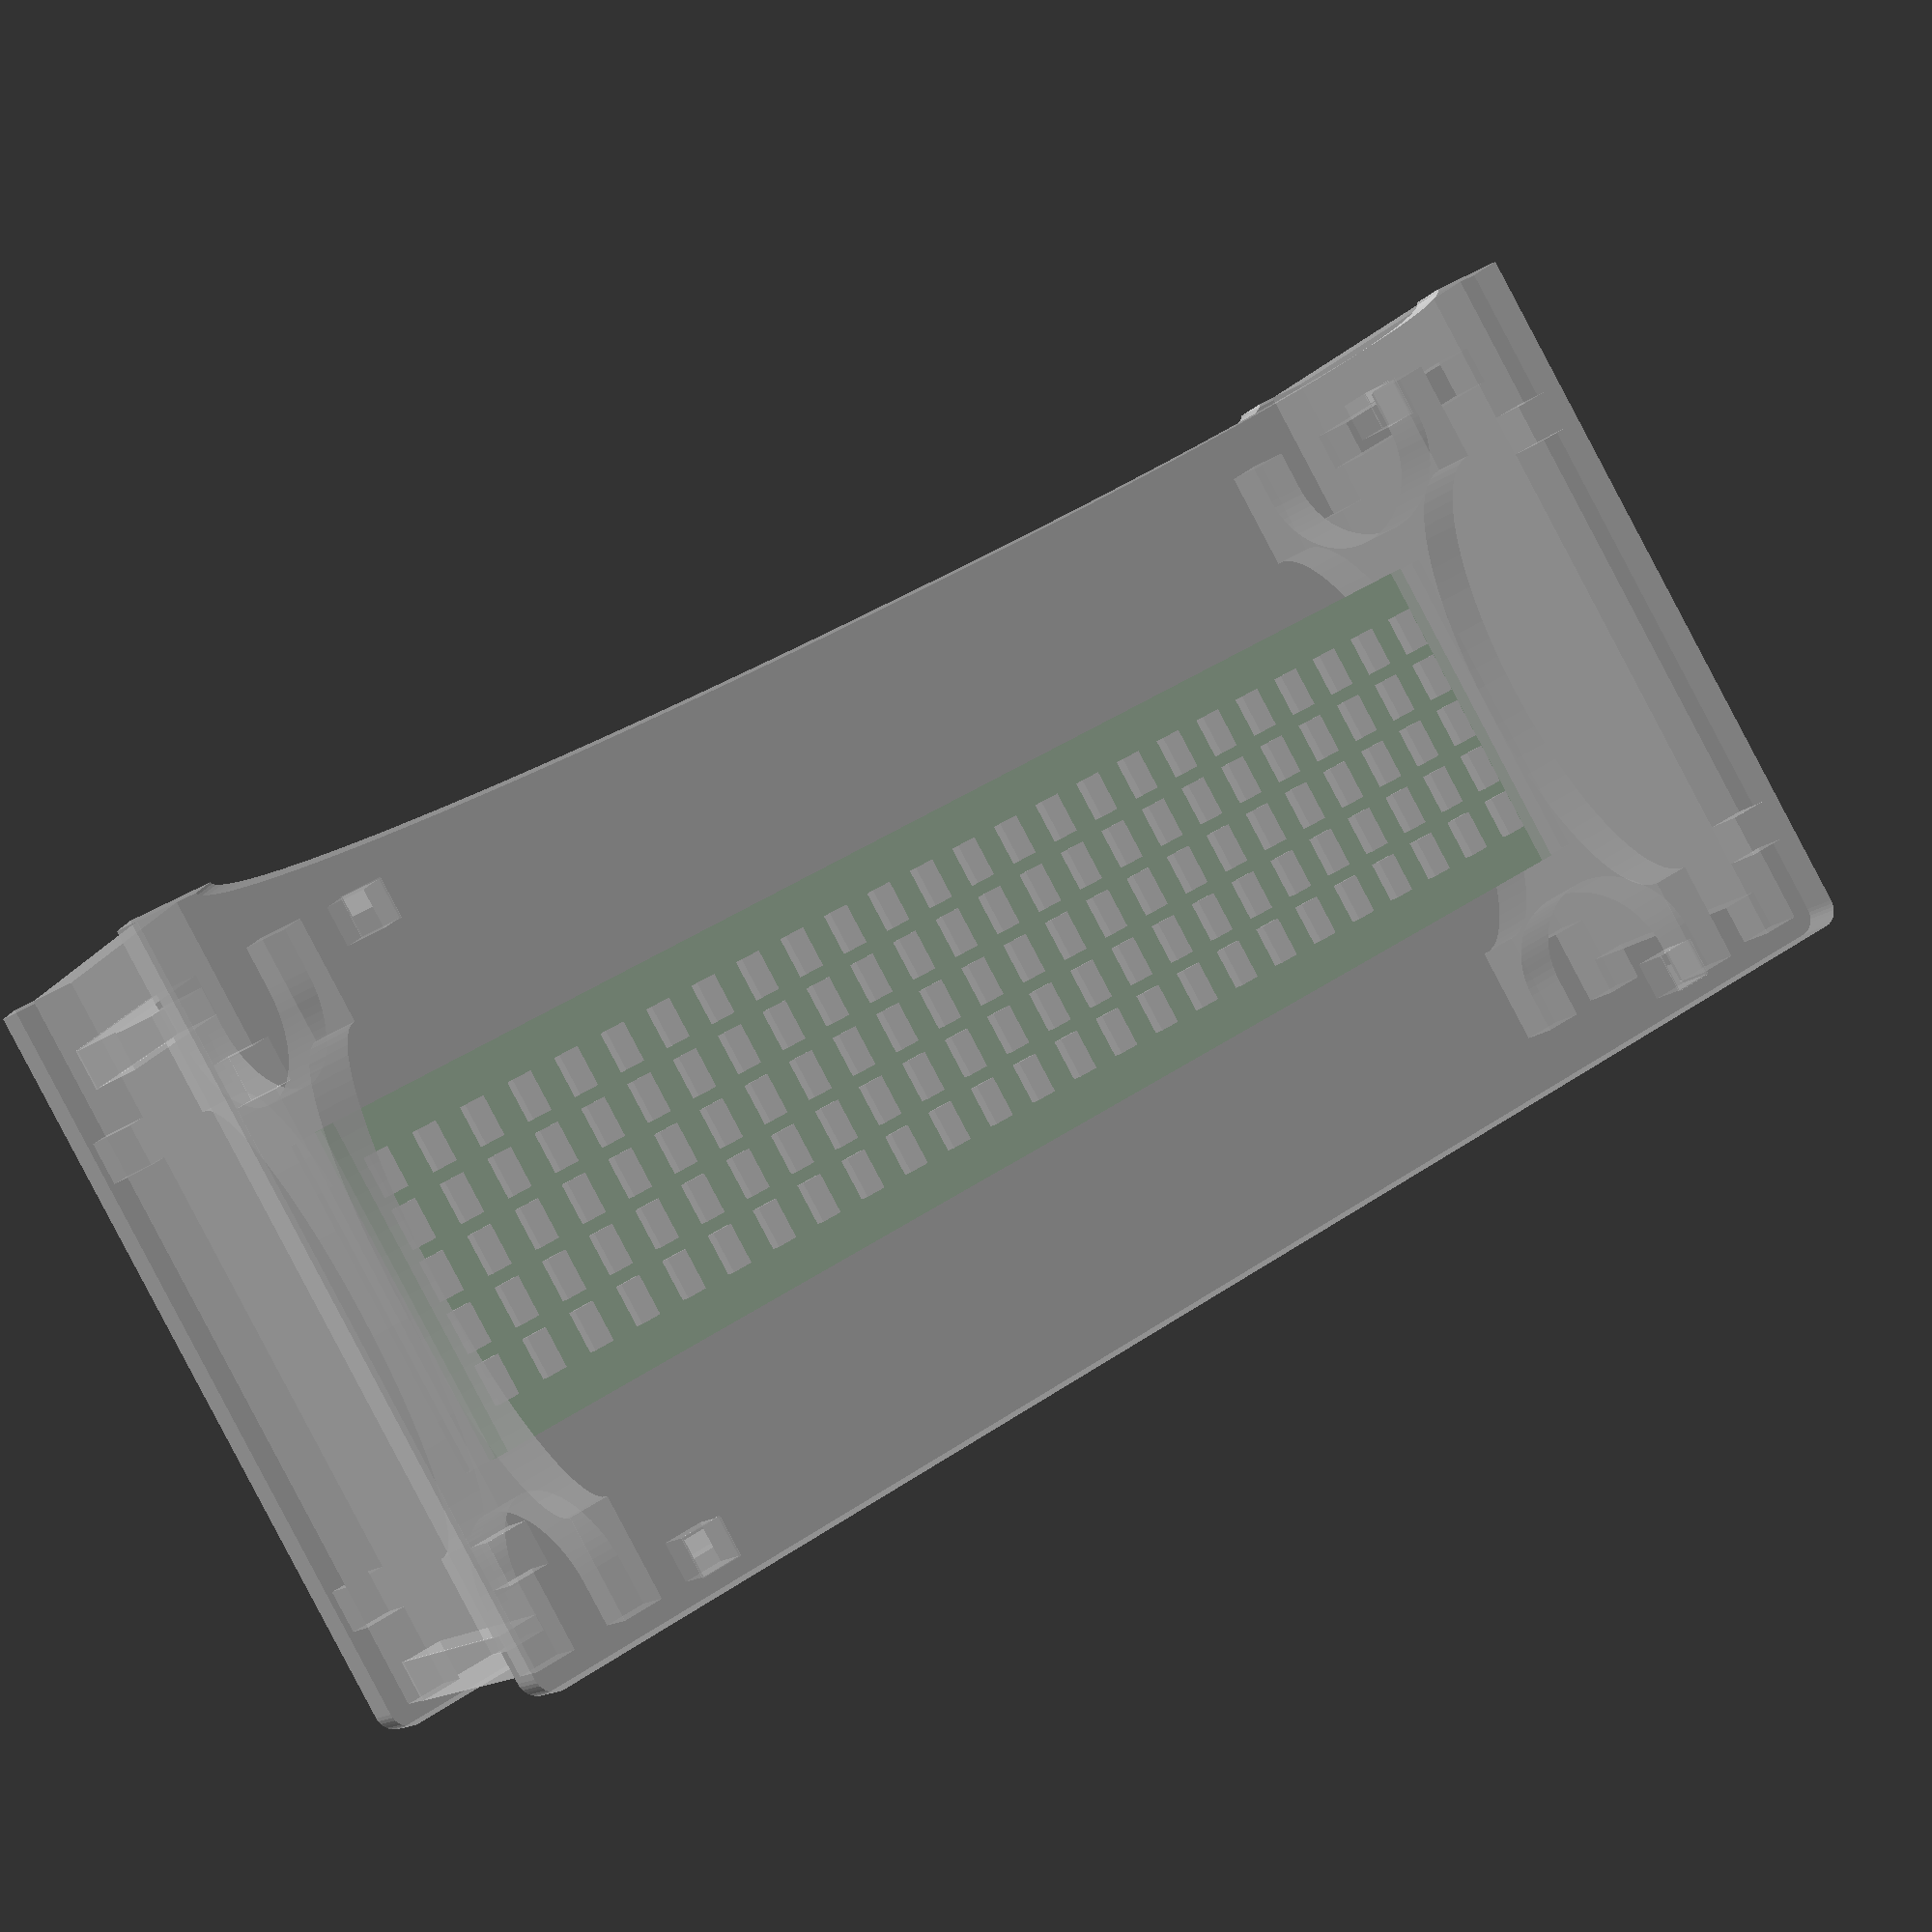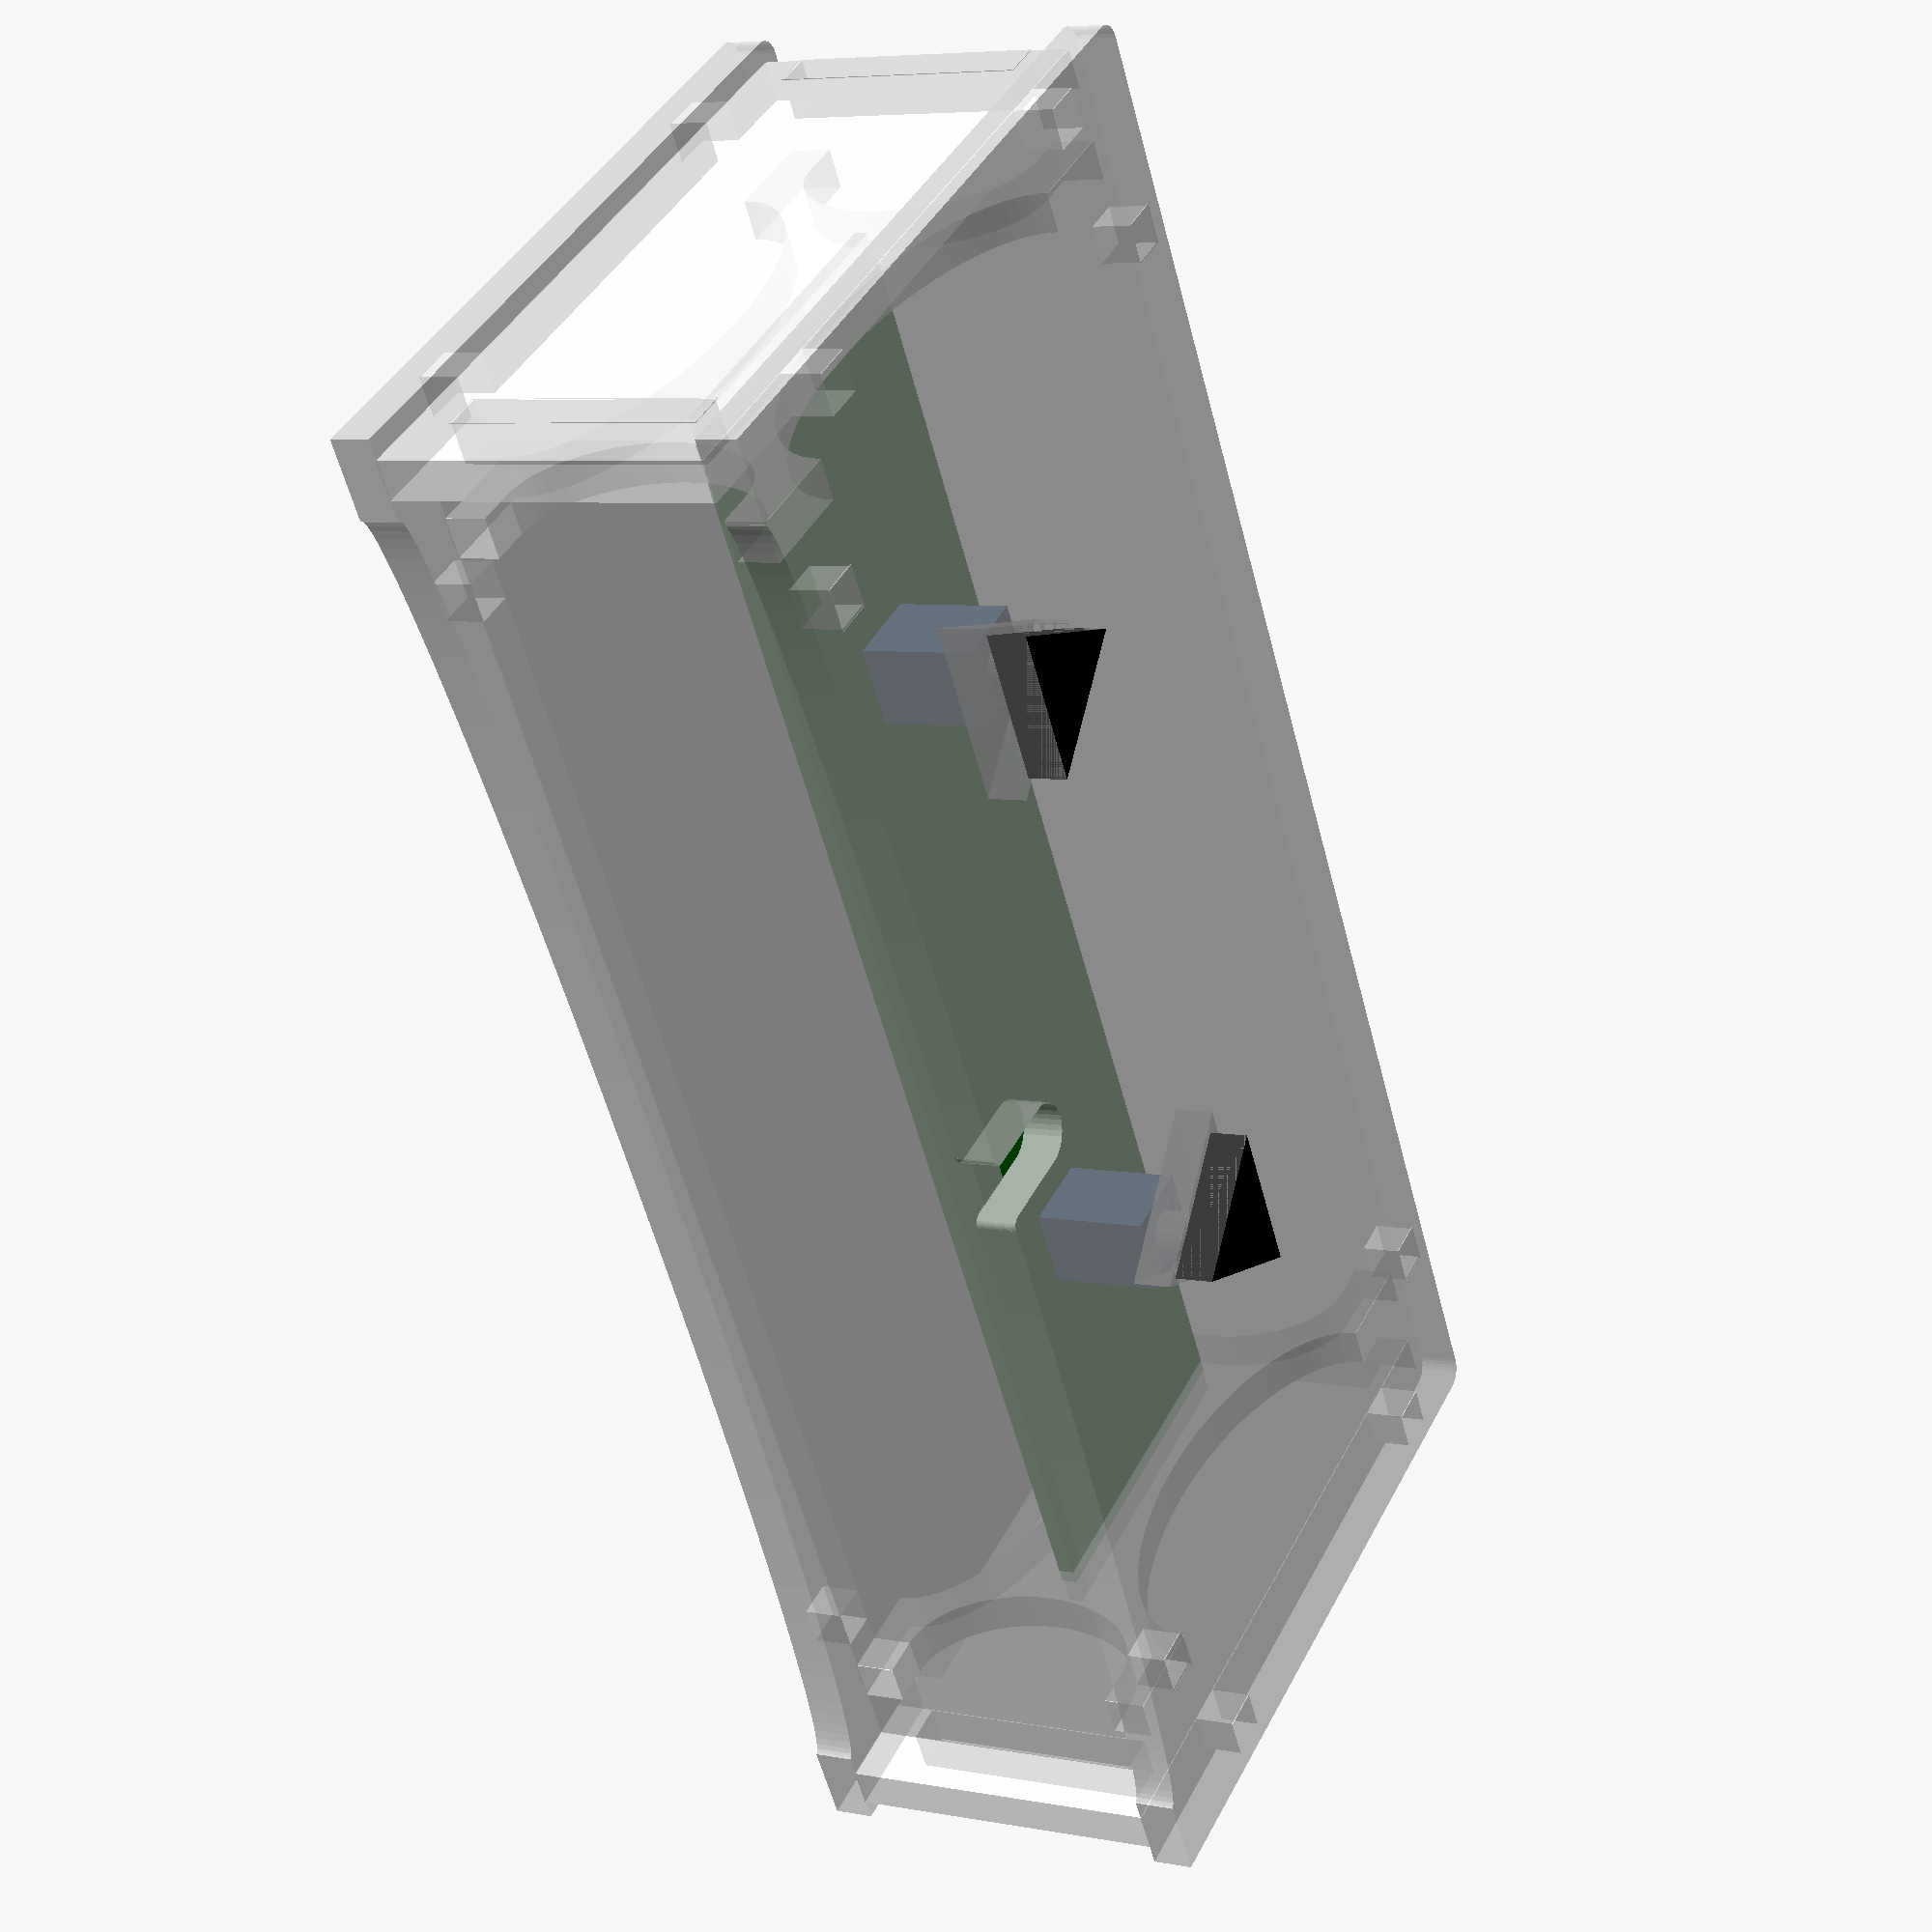
<openscad>
// TODO: add front to back screw holes


t = 3;
l = 0.005 * 25.4;

pcb_t = 1.2;
pcb_h = 25;
pcb_w = 100;

cord_r = 4.5/2;

switch_distance_from_center = 25;
switch_height = 8.5;

w = 100+6*t;
h = 50;
d = 2 * (pcb_t / 2 + switch_height + 2 * t);



feet_h = 3;
feet_w = t*2;


function polar(r, theta) = [cos(theta) * r, sin(theta) * r];

module _elipse2d(rx, ry) {
  scale([rx, ry, 1]) circle(r=1);
}

module _triangle(h) {
  assign(opp=tan(30) * h)
  polygon(points=[
    [0, h/2],
    [opp, -h/2],
    [-opp, -h/2]
  ]);
}

module _e() {
  linear_extrude(height=t, center=true) child(0);
}

module _a() {
  color([240/255, 240/255, 240/255, 0.55]) _e() child(0);
}

module _b() {
  color("black") _e() child(0);
}

module pcba_mockup() {
  color("green") {
    cube(size=[pcb_w, pcb_t, pcb_h], center=true);
  }
  for (x=[-1,1]) {
    translate([x * (switch_distance_from_center), pcb_t/2+switch_height/2, 0]) 
      cube(size=[6, switch_height, 6], center=true);
  }
  
  assign(delta = (pcb_w - 5) / 24)
  translate([0, -pcb_t/2 - 1/2, 0]) {
    for (x=[-12:12], y=[-2:2]) {
      translate([x * delta, 0, y * delta]) 
        cube(size=[0.06 * 25.4, 1, 0.120 * 25.4], center=true);
    }
  }
}

module pcba_support() {
  assign(support_d = d-2*t)
  assign(support_h = h-2*t)
  union() {
    difference() {
      square(size=[support_d+l, support_h], center=true);
      square(size=[pcb_t-l, pcb_h-l], center=true);
      for (d=[-1,1]) {
        translate([support_d/2 * d, 0, 0]) 
          _elipse2d((support_d - pcb_t - 2 * t)/2, (support_h - 3*t) / 2, $fn=72);

        translate([0, support_h/2 * d, 0]) 
          _elipse2d((support_d - 2*t)/2-l/2, (support_h - 2*t - pcb_h) / 2, $fn=72);
      }
    }

    for (x=[-1,1], y=[-1,1]) {
      translate([(support_d/2 - t/2) * x, (support_h / 2 + t/2) * y, 0]) 
        square(size=[t+l, t+l], center=true);
    }
  }
}

module _frontback_base() {
  assign(full_w = w + t)
  assign(full_h = h + t)
  difference() {
    hull() {
      for (d=[-1,1]) {
        translate([d * (full_w/2 - t/2), full_h/2-t/2, 0]) circle(r=t/2, $fn=36);
      }
      translate([0, -full_h/2 - feet_h + 1.5, 0]) square(size=[full_w, 3], center=true);
    }

    for (x=[-1,1]) {
      translate([cord_r * x, -full_h/2 - feet_h, 0]) 
        _elipse2d((full_w - feet_w*2 - cord_r*2)/2, feet_h, $fn=120);
    }

    

    for (x=[-1,1], y=[-1,1]) {
      translate([(w/2-t/2) * x, (h/2-2*t-t/2) * y, 0]) 
        square(size=[t-l, t-l], center=true);
      translate([(w/2-4*t-t/2) * x, (h/2-t/2) * y, 0]) 
        square(size=[t-l, t-l], center=true);
    }
  }
}

module front() {
  _frontback_base();
}

module back() {
  assign(full_w = w + t)
  assign(full_h = h + t)
  union() {
    difference() {
      _frontback_base();
      translate([0, -h/2 + t + cord_r, 0]) {
        circle(r=cord_r, $fn=36);
        translate([0, -2*t, 0]) square(size=[cord_r*2, 4*t], center=true);
      }

      // chop the corners of the cord slot so we can round them in a moment
      for (x=[-1,1]) {
        translate([cord_r * x, -full_h/2, 0]) 
          square(size=[t/4*2, t/4*2], center=true);
      }

      translate([switch_distance_from_center, 0, 0]) 
        rotate([0, 0, 180]) _triangle(10);
      translate([-switch_distance_from_center, 0, 0]) 
        rotate([0, 0, 0]) _triangle(10);
    }
    
    // round out the corners of the cord slot
    for (x=[-1,1]) {
      translate([(cord_r + t/4) * x, -full_h/2 + t/4, 0]) 
        circle(r=t/4, $fn=36);
    }
  }
}

module side() {
  assign(base_width = d - 2*t + l)
  difference() {
    union() {
      translate([0, h/4, 0]) square(size=[base_width, h/2], center=true);
      translate([0, -h/2 - t/2 - feet_h + (h/2 + feet_h + t/2) / 2, 0]) 
        square(size=[base_width, h/2 + feet_h + t/2], center=true);

      for (x=[-1,1], y=[-1,1]) {
        translate([((d-2*t)/2) * y, (h/2 - 2 * t - t/2) * x, 0])
          square(size=[2*t+l, t+l], center=true);
      }
    }

    translate([0, h/2, 0]) square(size=[(base_width-2*t)-l, 2*t-l], center=true);
    translate([0, -h/2 + t/2, 0]) square(size=[(base_width-2*t)-l, t-l], center=true);
  }
}

module topbottom() {
  assign(base_height = d - 2 * t + l)
  assign(base_width = w - 2 * t + l)
  difference() {
    union() {
      square(size=[base_width, base_height], center=true);
      for (x=[-1,1], y=[-1,1]) {
        translate([(w/2 - 4 * t - t/2) * x, ((d-2*t)/2) * y, 0]) 
          square(size=[t+l, 2*t+l], center=true);
      }
      for (x=[-1,1]) {
        translate([(w/2-t) * x, 0, 0]) 
          square(size=[2*t+l, (base_height - 2 * t)+l], center=true);
      }
    }

    for (x=[-1,1], y=[-1,1]) {
      translate([(pcb_w/2 + 0.5)*x, (d - 2*t)/2 * y, 0]) 
        square(size=[t-l, 2*t-l], center=true);
    }
    
  }
}

module button_flange() {
  difference() {
    _triangle(10+2);
    circle(r=3.4/2, $fn=36);
  }
  
}

module button() {
  _triangle(10);
}

module _button_assembly() {
  _b() button();
  translate([0, 0, -t]) _a() button_flange();
}

module assembled() {
  pcba_mockup();

  translate([switch_distance_from_center, d/2 - t/2, 0]) 
    rotate([-90, 180, 0]) _button_assembly();
  translate([-switch_distance_from_center, d/2 - t/2, 0]) 
    rotate([-90, 0, 0]) _button_assembly();

  for (x=[-1,1]) {
    translate([(pcb_w / 2 + 0.5) * x, 0, 0]) 
      rotate([90, 0, 90]) _a() pcba_support();
    translate([(w/2-t/2) * x, 0, 0]) rotate([90, 0, 90]) _a() side();
  }

  translate([0, -d/2+t/2, 0]) rotate([90, 0, 0]) _a() front();
  translate([0, d/2-t/2, 0]) rotate([90, 0, 180]) _a() back();

  for (z=[-1,1]) {
    translate([0, 0, (h/2-t/2)*z]) _a() topbottom();
  }
  
  

}

assembled();

</openscad>
<views>
elev=268.9 azim=209.8 roll=332.1 proj=p view=solid
elev=139.6 azim=106.0 roll=335.1 proj=p view=wireframe
</views>
